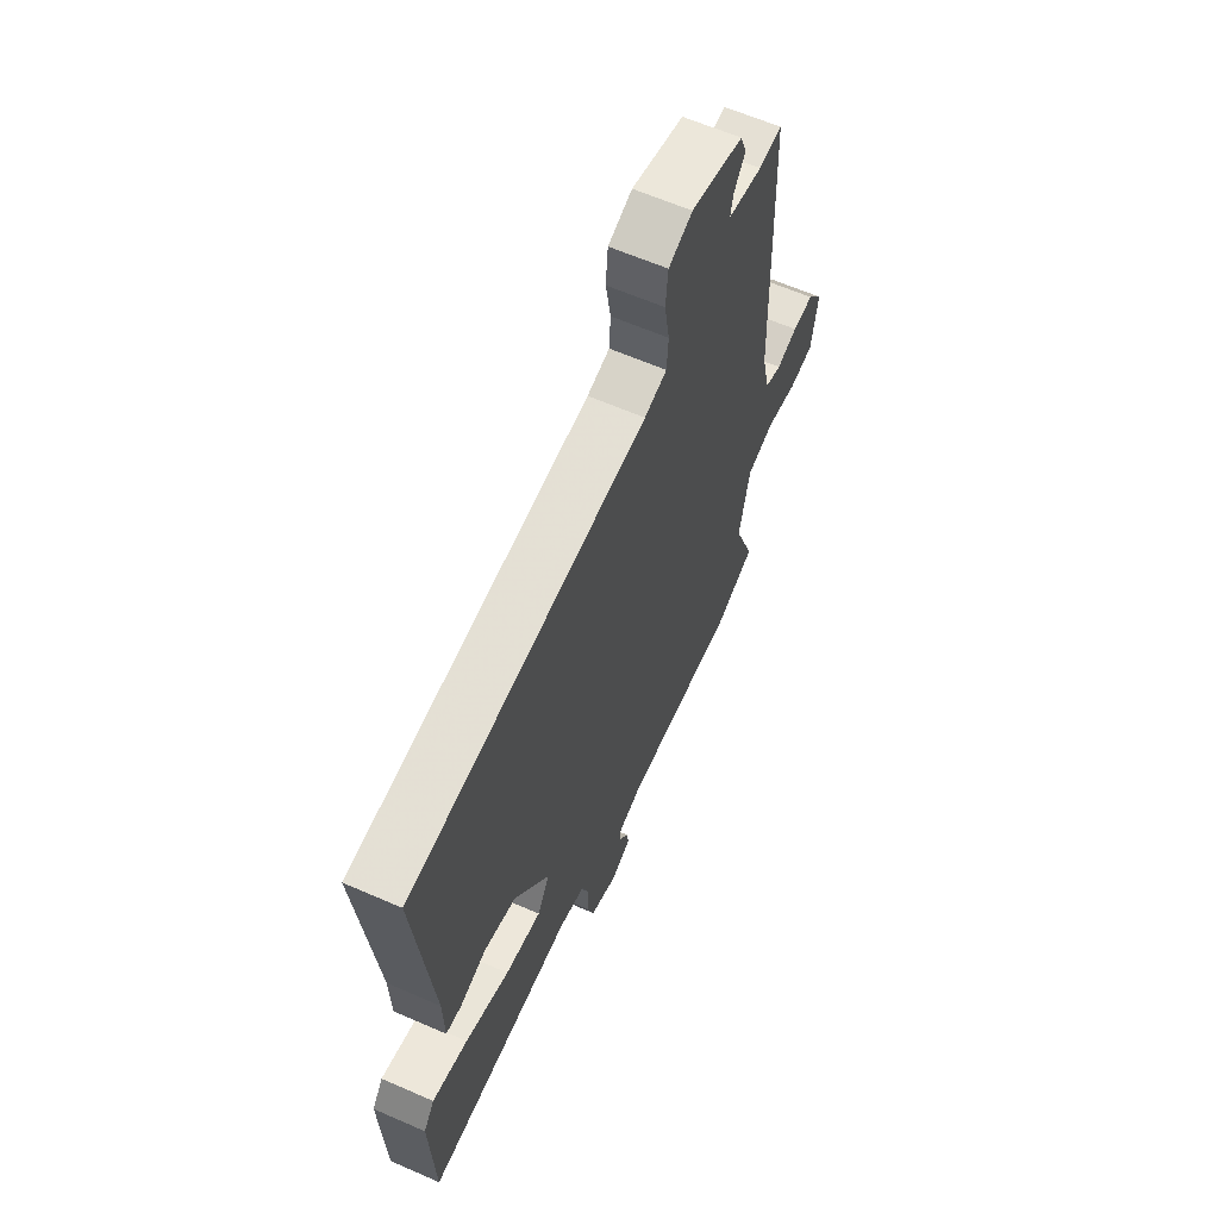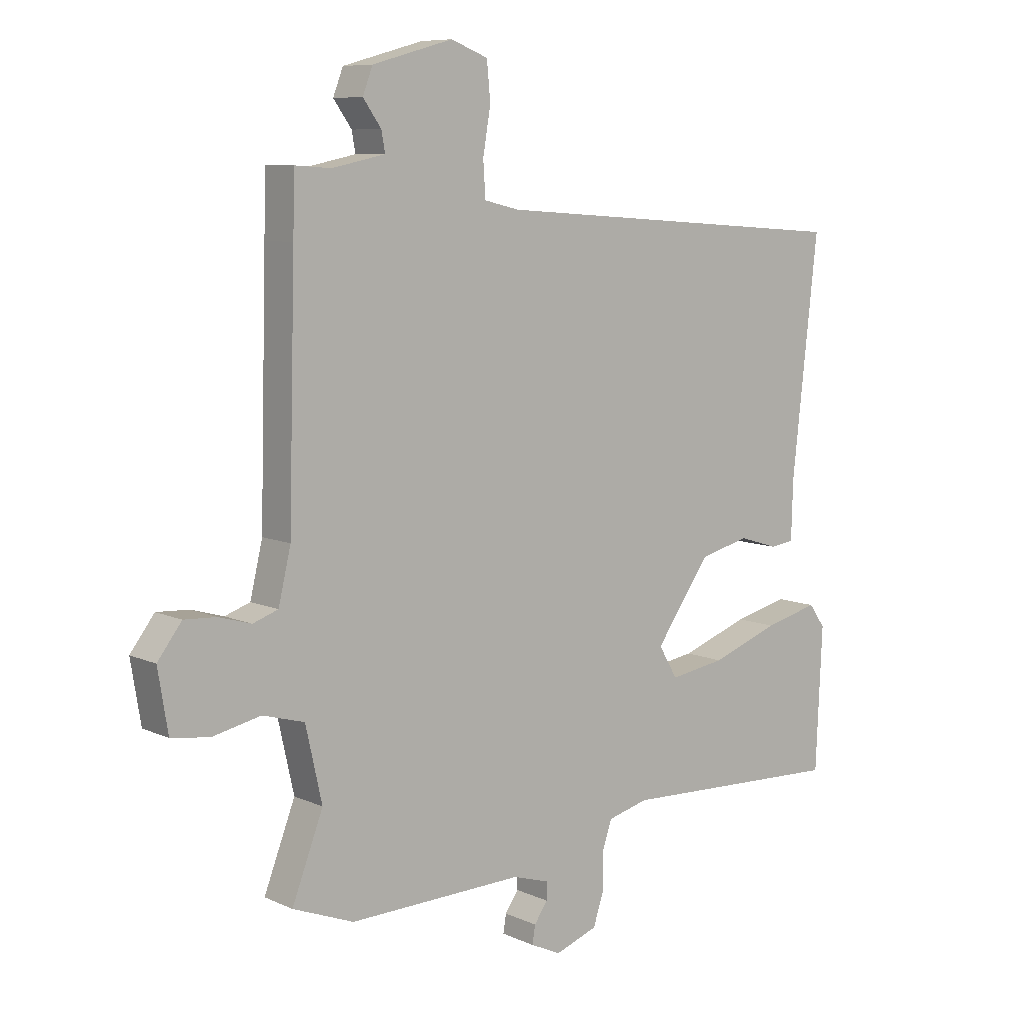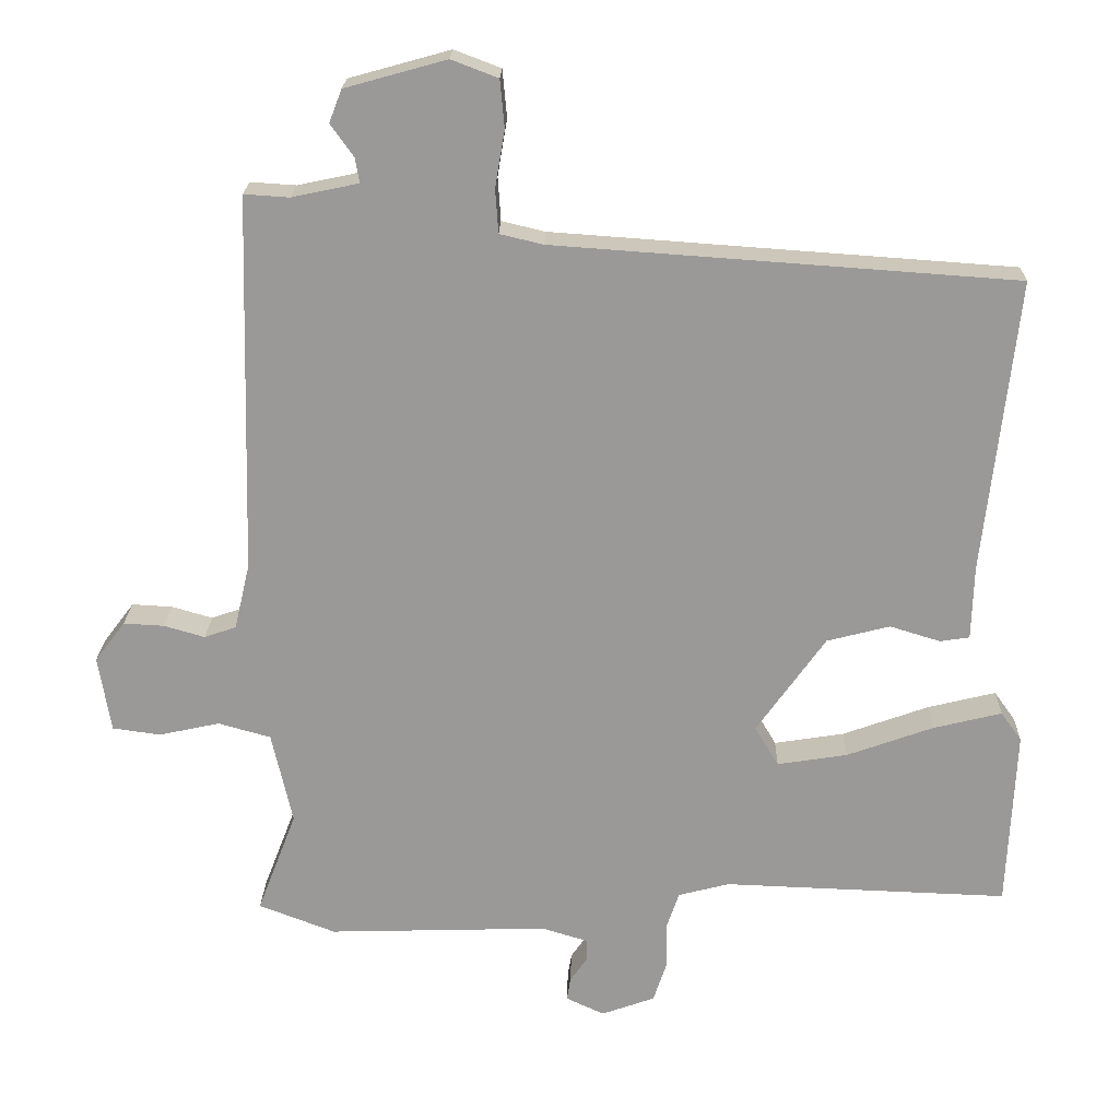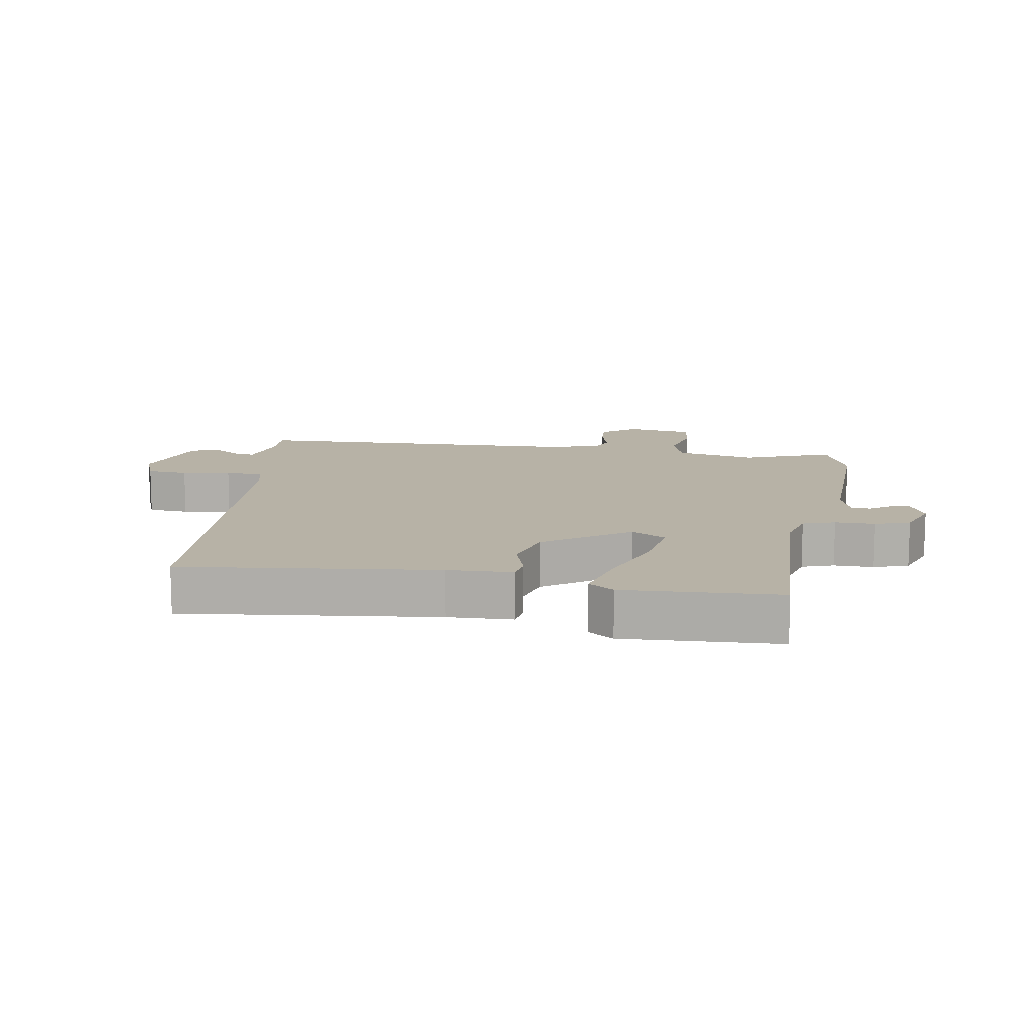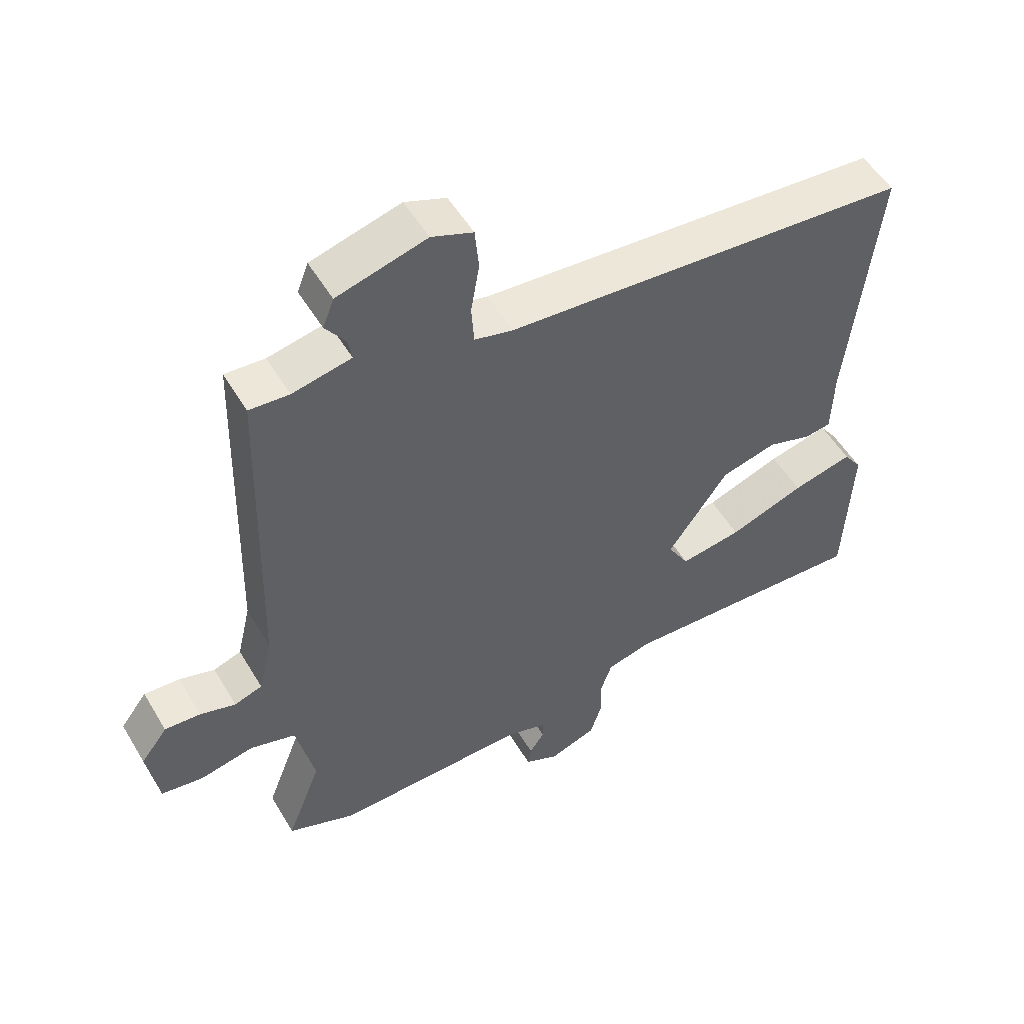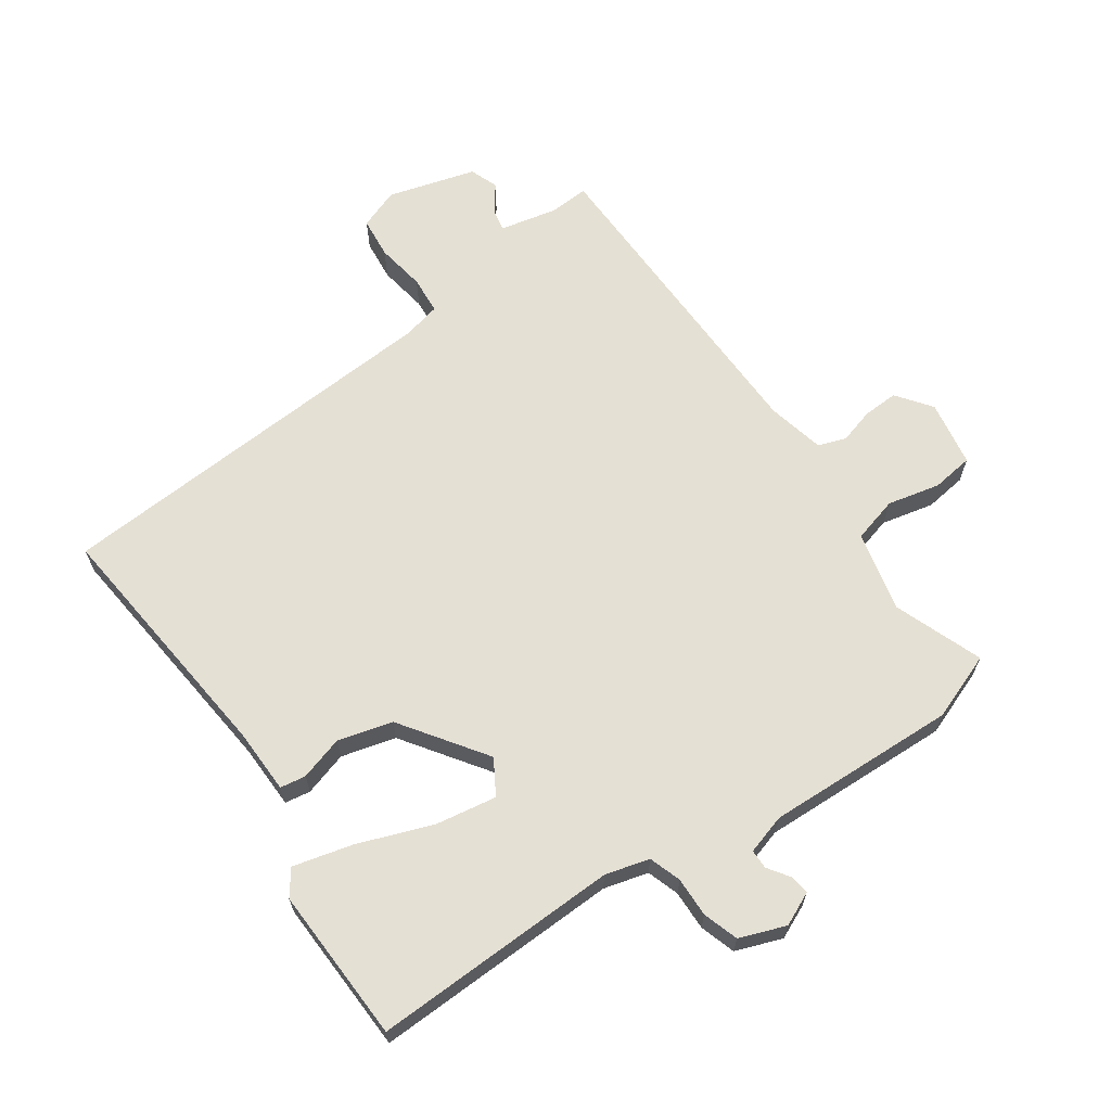
<metadata>
{"format":"obj","ext":"obj","renderer":"f3d","projection":"perspective","resolution":1024,"background":"white","views":[{"elev":61.8,"azim":114.0,"up":"+Z"},{"elev":8.3,"azim":-39.3,"up":"+Z"},{"elev":20.8,"azim":1.4,"up":"+Z"},{"elev":12.3,"azim":99.2,"up":"+Y"},{"elev":52.3,"azim":-30.0,"up":"+Z"},{"elev":65.4,"azim":145.6,"up":"+Y"}]}
</metadata>
<code>
v -0.502 0.07 0.432
v -0.499 0.07 0.534
v -0.438 0.07 0.53
v -0.348 0.07 0.549
v -0.354 0.07 0.583
v -0.385 0.07 0.626
v -0.368 0.07 0.67
v -0.231 0.07 0.708
v -0.168 0.07 0.684
v -0.162 0.07 0.62
v -0.175 0.07 0.543
v -0.171 0.07 0.484
v -0.112 0.07 0.47
v 0.51 0.07 0.426
v 0.466 0.07 0.03
v 0.463 0.07 -0.071
v 0.423 0.07 -0.077
v 0.355 0.07 -0.056
v 0.27 0.07 -0.078
v 0.177 0.07 -0.209
v 0.209 0.07 -0.263
v 0.304 0.07 -0.248
v 0.42 0.07 -0.206
v 0.513 0.07 -0.183
v 0.541 0.07 -0.222
v 0.53 0.07 -0.464
v 0.145 0.07 -0.45
v 0.076 0.07 -0.468
v 0.059 0.07 -0.518
v 0.06 0.07 -0.58
v 0.042 0.07 -0.635
v -0.03 0.07 -0.661
v -0.082 0.07 -0.637
v -0.077 0.07 -0.606
v -0.054 0.07 -0.573
v -0.054 0.07 -0.543
v -0.116 0.07 -0.524
v -0.414 0.07 -0.533
v -0.518 0.07 -0.493
v -0.465 0.07 -0.355
v -0.493 0.07 -0.23
v -0.564 0.07 -0.21
v -0.646 0.07 -0.228
v -0.711 0.07 -0.219
v -0.728 0.07 -0.116
v -0.687 0.07 -0.062
v -0.632 0.07 -0.065
v -0.577 0.07 -0.081
v -0.534 0.07 -0.066
v -0.513 0.07 0.023
v -0.502 0 0.432
v -0.499 0 0.534
v -0.438 0 0.53
v -0.348 0 0.549
v -0.354 0 0.583
v -0.385 0 0.626
v -0.368 0 0.67
v -0.231 0 0.708
v -0.168 0 0.684
v -0.162 0 0.62
v -0.175 0 0.543
v -0.171 0 0.484
v -0.112 0 0.47
v 0.51 0 0.426
v 0.466 0 0.03
v 0.463 0 -0.071
v 0.423 0 -0.077
v 0.355 0 -0.056
v 0.27 0 -0.078
v 0.177 0 -0.209
v 0.209 0 -0.263
v 0.304 0 -0.248
v 0.42 0 -0.206
v 0.513 0 -0.183
v 0.541 0 -0.222
v 0.53 0 -0.464
v 0.145 0 -0.45
v 0.076 0 -0.468
v 0.059 0 -0.518
v 0.06 0 -0.58
v 0.042 0 -0.635
v -0.03 0 -0.661
v -0.082 0 -0.637
v -0.077 0 -0.606
v -0.054 0 -0.573
v -0.054 0 -0.543
v -0.116 0 -0.524
v -0.414 0 -0.533
v -0.518 0 -0.493
v -0.465 0 -0.355
v -0.493 0 -0.23
v -0.564 0 -0.21
v -0.646 0 -0.228
v -0.711 0 -0.219
v -0.728 0 -0.116
v -0.687 0 -0.062
v -0.632 0 -0.065
v -0.577 0 -0.081
v -0.534 0 -0.066
v -0.513 0 0.023
f 45 46 47 48
f 43 44 45 48
f 42 43 48 49
f 41 42 49 50
f 37 38 39 40
f 36 37 40 41
f 32 33 34 35
f 32 35 36
f 29 30 31 32
f 28 29 32 36
f 24 25 26 27
f 22 23 24 27
f 21 22 27 28
f 20 21 28 36
f 15 16 17 18
f 13 14 15 18
f 12 13 18 19
f 8 9 10 11
f 8 11 12
f 5 6 7 8
f 4 5 8 12
f 3 4 12 19
f 20 36 41 50
f 3 19 20 50
f 1 2 3 50
f 98 97 96 95
f 98 95 94 93
f 99 98 93 92
f 100 99 92 91
f 90 89 88 87
f 91 90 87 86
f 85 84 83 82
f 86 85 82
f 82 81 80 79
f 86 82 79 78
f 77 76 75 74
f 77 74 73 72
f 78 77 72 71
f 86 78 71 70
f 68 67 66 65
f 68 65 64 63
f 69 68 63 62
f 61 60 59 58
f 62 61 58
f 58 57 56 55
f 62 58 55 54
f 69 62 54 53
f 100 91 86 70
f 100 70 69 53
f 100 53 52 51
f 1 51 52 2
f 2 52 53 3
f 3 53 54 4
f 4 54 55 5
f 5 55 56 6
f 6 56 57 7
f 7 57 58 8
f 8 58 59 9
f 9 59 60 10
f 10 60 61 11
f 11 61 62 12
f 12 62 63 13
f 13 63 64 14
f 14 64 65 15
f 15 65 66 16
f 16 66 67 17
f 17 67 68 18
f 18 68 69 19
f 19 69 70 20
f 20 70 71 21
f 21 71 72 22
f 22 72 73 23
f 23 73 74 24
f 24 74 75 25
f 25 75 76 26
f 26 76 77 27
f 27 77 78 28
f 28 78 79 29
f 29 79 80 30
f 30 80 81 31
f 31 81 82 32
f 32 82 83 33
f 33 83 84 34
f 34 84 85 35
f 35 85 86 36
f 36 86 87 37
f 37 87 88 38
f 38 88 89 39
f 39 89 90 40
f 40 90 91 41
f 41 91 92 42
f 42 92 93 43
f 43 93 94 44
f 44 94 95 45
f 45 95 96 46
f 46 96 97 47
f 47 97 98 48
f 48 98 99 49
f 49 99 100 50
f 50 100 51 1

</code>
